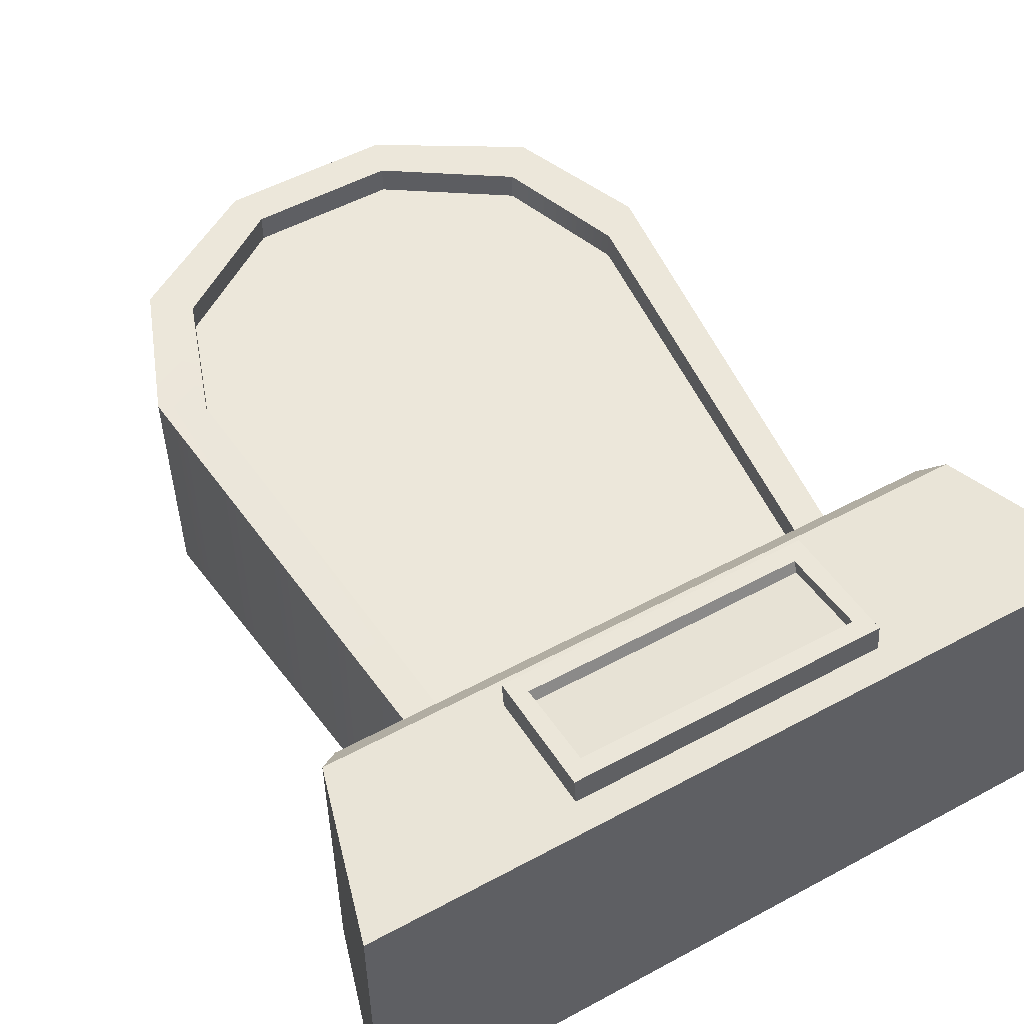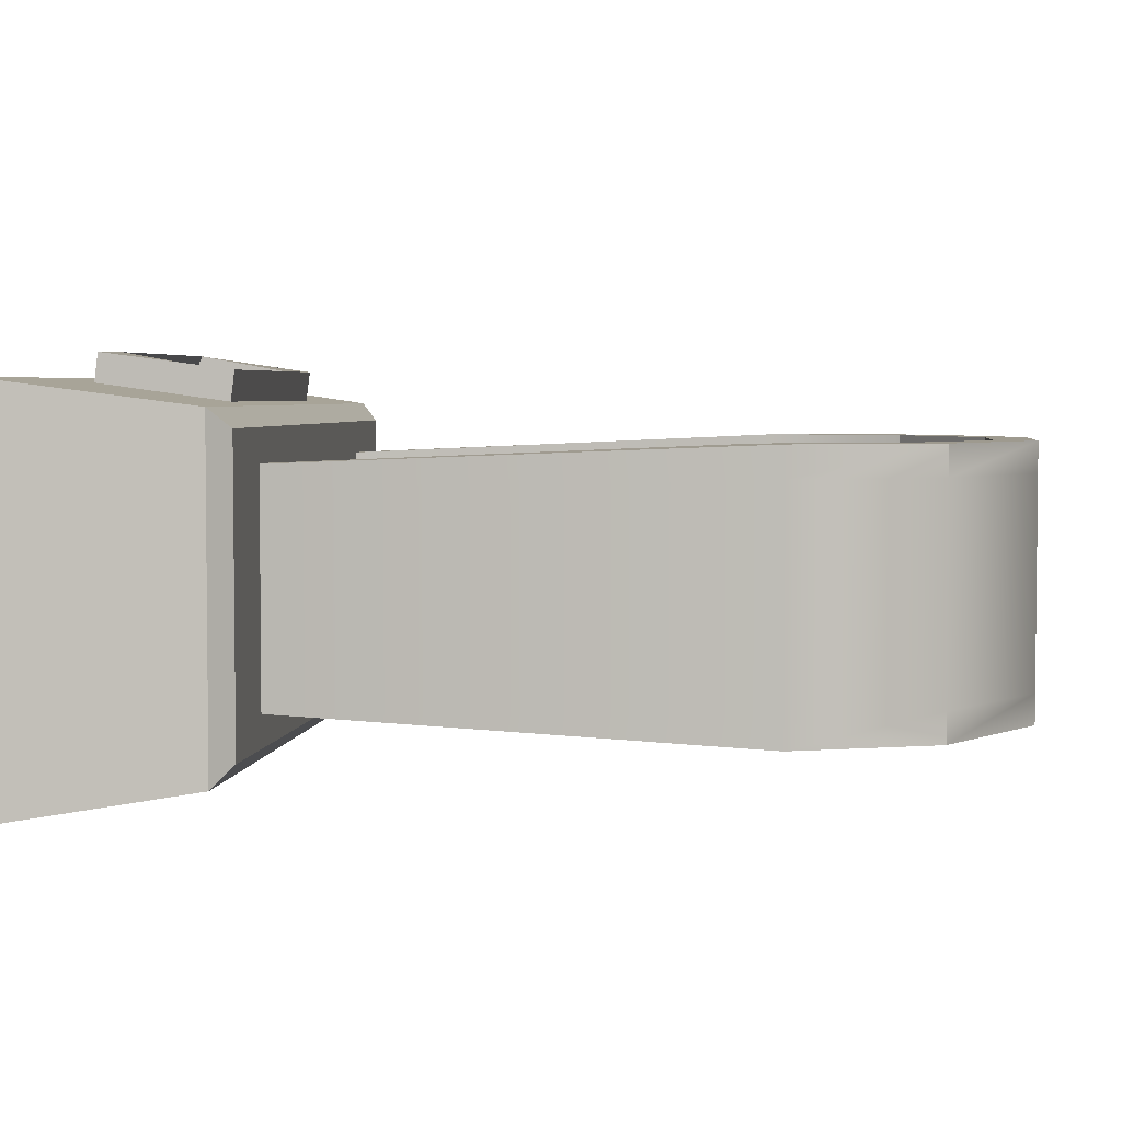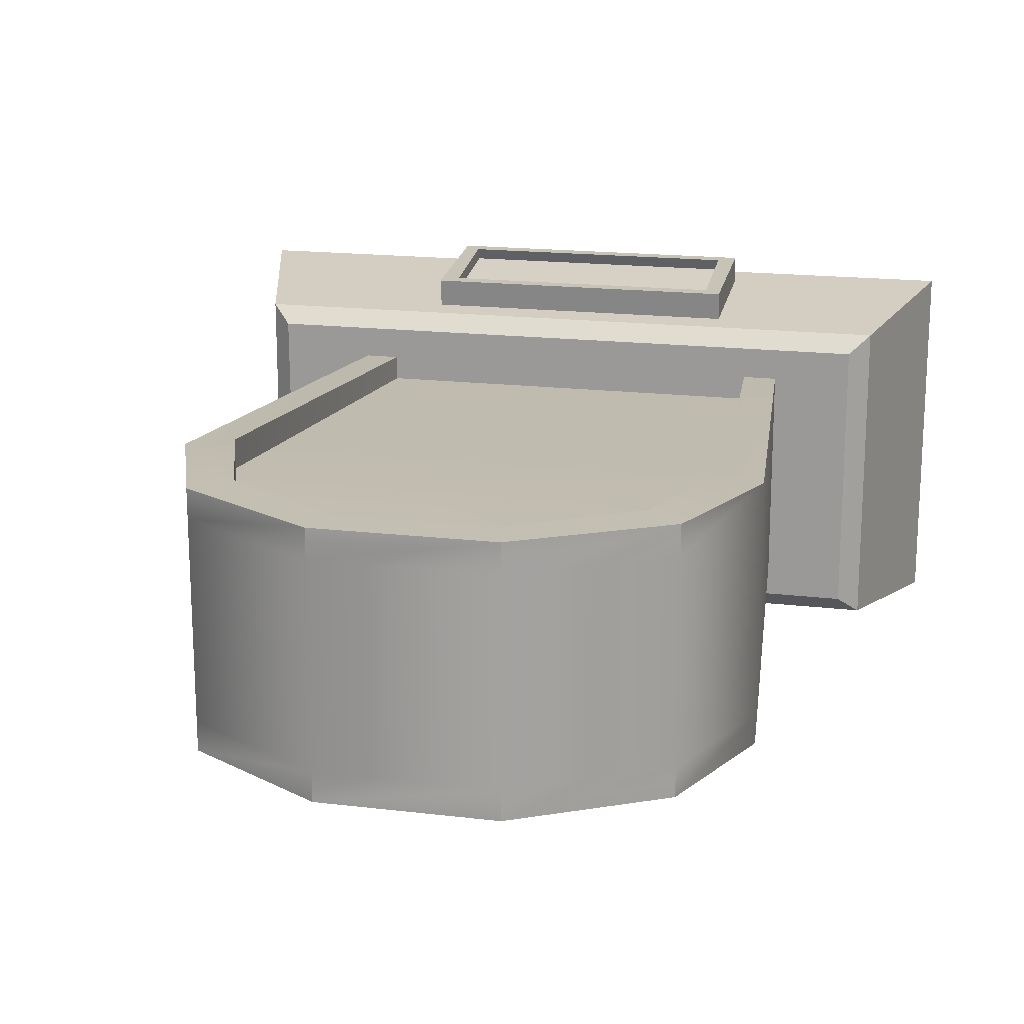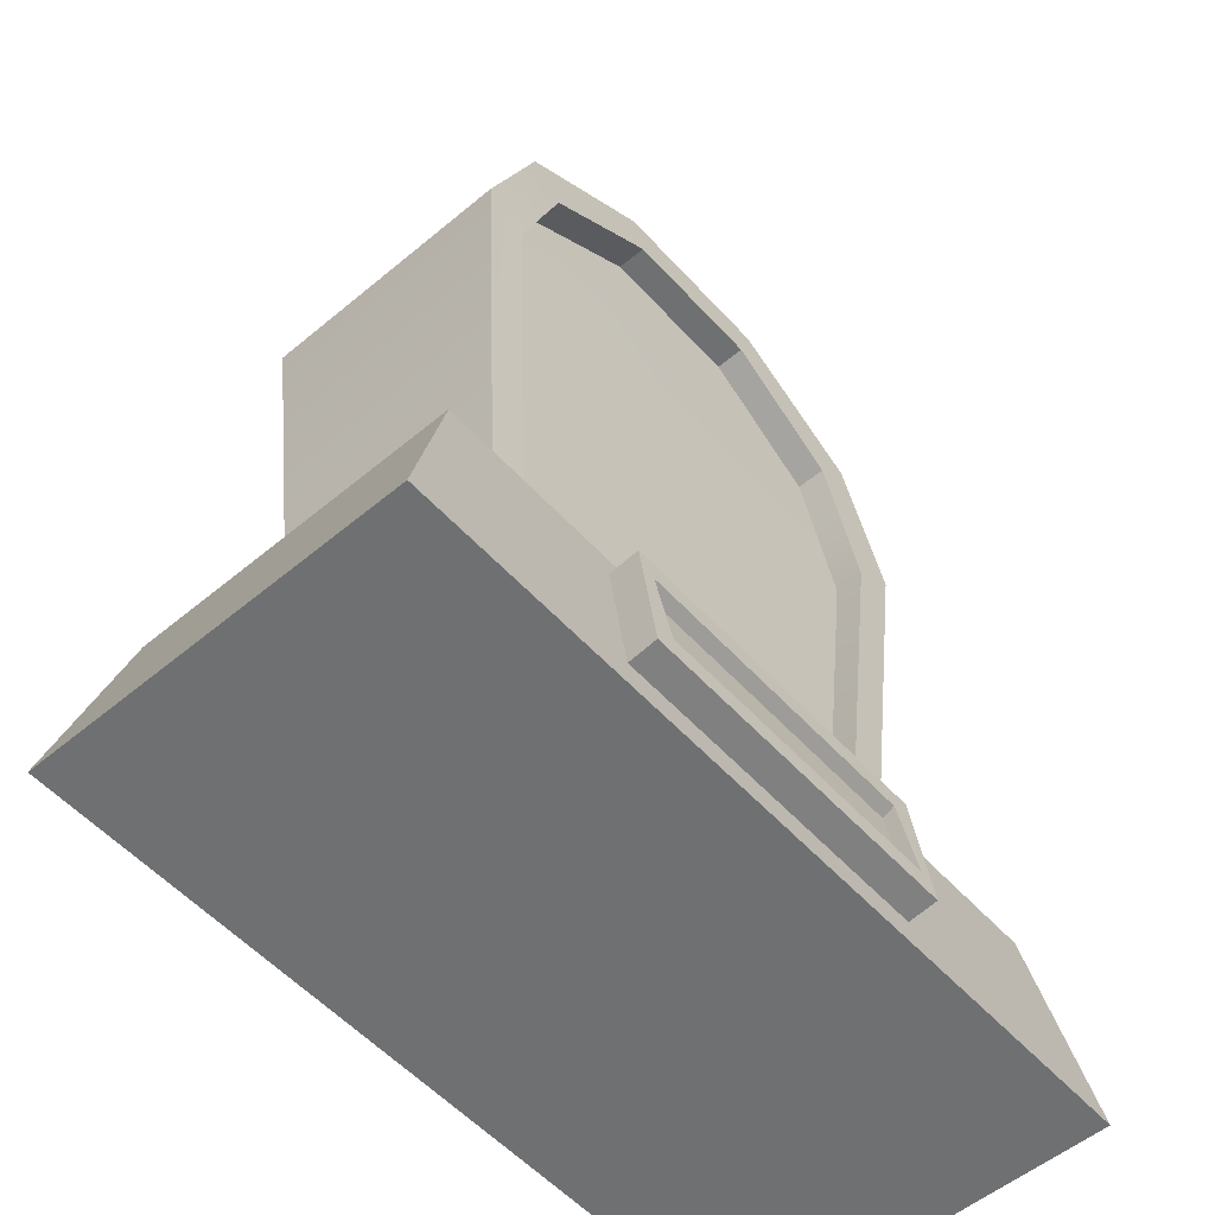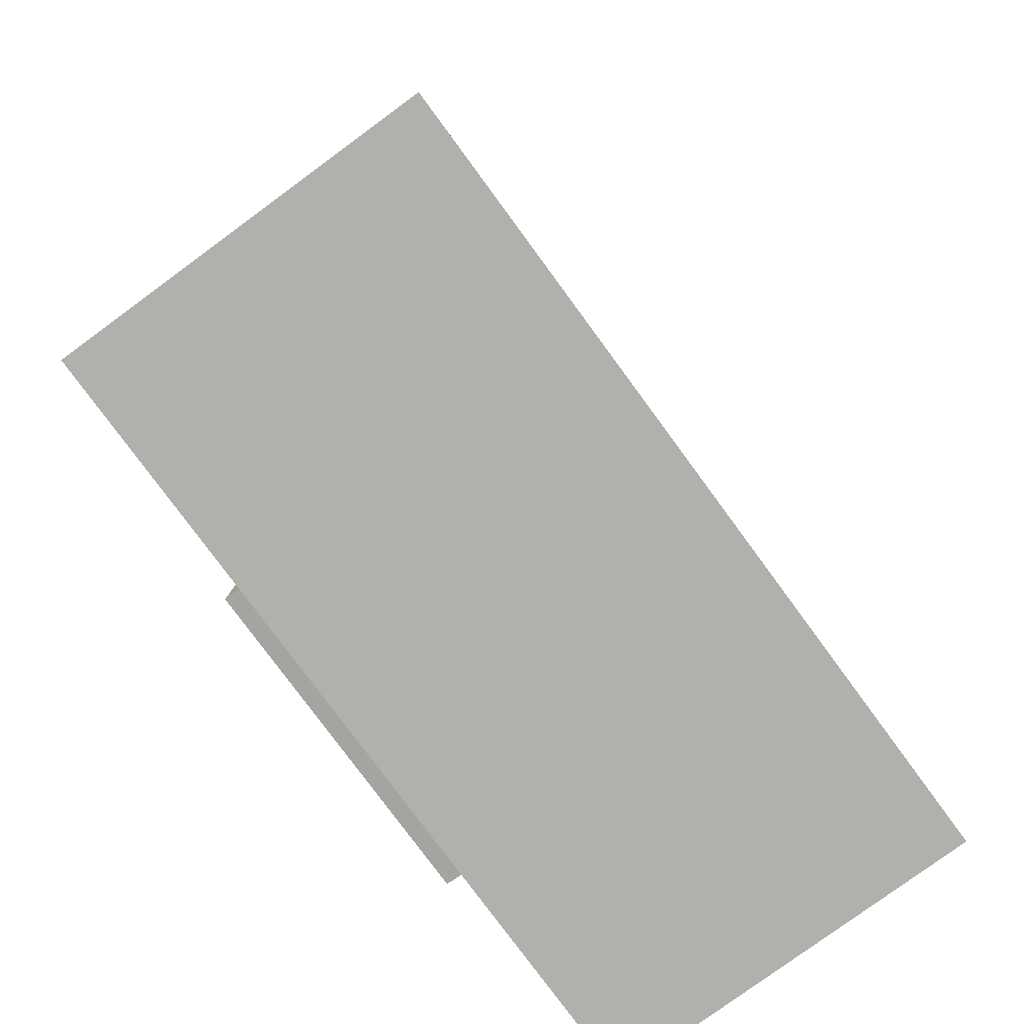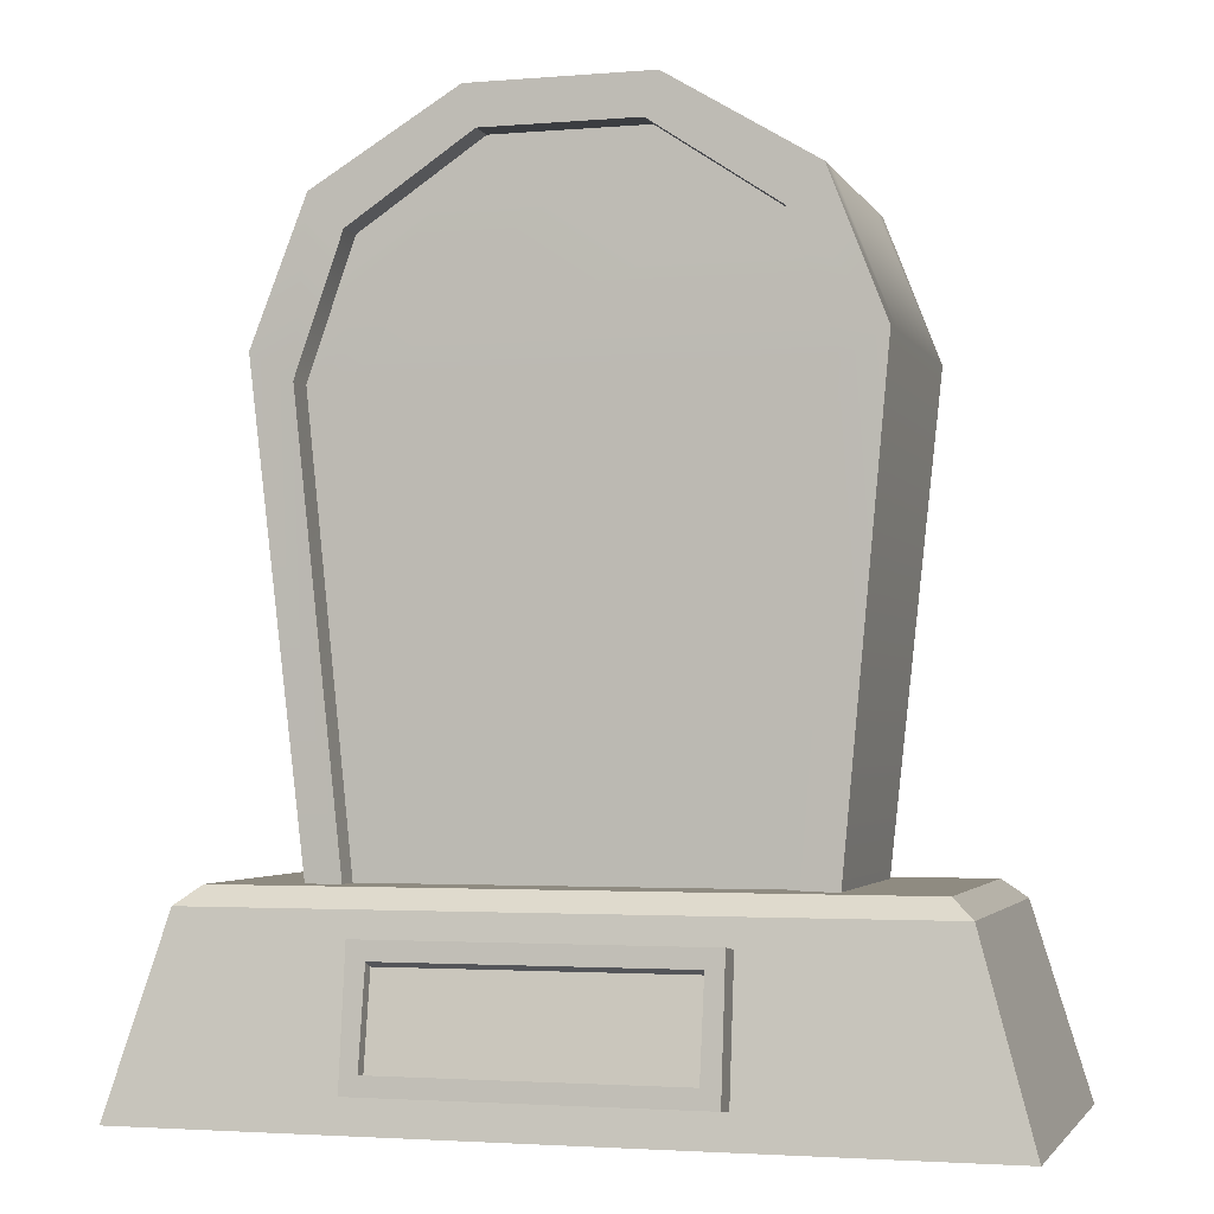
<metadata>
{"format":"obj","ext":"obj","renderer":"f3d","projection":"perspective","resolution":1024,"background":"white","views":[{"elev":53.4,"azim":-29.9,"up":"+Z"},{"elev":3.8,"azim":96.5,"up":"+Z"},{"elev":17.7,"azim":-166.7,"up":"+Z"},{"elev":-54.9,"azim":-48.7,"up":"+Y"},{"elev":-78.7,"azim":126.3,"up":"+Y"},{"elev":-2.6,"azim":16.2,"up":"+Y"}]}
</metadata>
<code>
g default
v -50.27 0.03524 22.04
v 50.09 0.03524 22.04
v -50.27 0.03524 -24.88
v 50.09 0.03524 -24.88
v -43.48 23.35 18.86
v -40.82 25.61 16.55
v 40.64 25.61 16.55
v 43.3 23.35 18.86
v -40.82 25.61 -19.4
v -43.48 23.35 -21.7
v 40.46 25.61 -19.22
v 43.3 23.35 -21.7
v -21.77 4.495 25.02
v 18.91 4.495 25.02
v -21.77 20.53 22.97
v 18.91 20.53 22.97
v -21.77 19.96 18.52
v 18.91 19.96 18.52
v -21.77 3.925 20.57
v 18.91 3.925 20.57
v -19.58 6.77 25.02
v 16.72 6.77 25.02
v 16.72 18.25 22.97
v -19.58 18.25 22.97
v -19.58 6.119 23.51
v 16.72 6.119 23.51
v 16.72 17.6 21.46
v -19.58 17.6 21.46
v 23.42 96.68 -14.03
v 8.284 106.8 -14.03
v -10.43 106.8 -14.03
v -25.57 96.68 -14.03
v -31.35 80.29 -14.03
v 29.21 80.29 -14.03
v 23.42 96.68 11.19
v 8.284 106.8 11.19
v -10.43 106.8 11.19
v -25.57 96.68 11.19
v -31.35 80.29 11.19
v 29.21 80.29 11.19
v -26.21 23.95 -12.1
v -26.21 23.95 9.262
v 24.07 23.95 -12.1
v 24.07 23.95 9.262
v 27.66 101 -14.03
v 27.66 101 11.19
v 9.901 111.7 -14.03
v 9.901 111.7 11.19
v -12.05 111.7 -14.03
v -12.05 111.7 11.19
v -29.8 101 -14.03
v -29.8 101 11.19
v -36.58 83.64 -14.03
v -36.58 83.64 11.19
v 34.44 83.64 11.19
v 34.44 83.64 -14.03
v -30.56 23.97 -12.1
v -30.56 23.97 9.262
v 28.41 23.97 9.262
v 28.41 23.97 -12.1
v 23.42 96.68 -17.74
v 8.284 106.8 -17.74
v 9.901 111.7 -17.74
v 27.66 101 -17.74
v -10.43 106.8 -17.74
v -12.05 111.7 -17.74
v -25.57 96.68 -17.74
v -29.8 101 -17.74
v -31.35 80.29 -17.74
v -36.58 83.64 -17.74
v 29.21 80.29 -17.74
v 34.44 83.64 -17.74
v -26.21 23.95 -15.24
v -30.56 23.97 -15.24
v 24.07 23.95 -15.24
v 28.41 23.97 -15.24
v 23.42 96.68 14.89
v 8.284 106.8 14.89
v 27.66 101 14.89
v 9.901 111.7 14.89
v -10.43 106.8 14.89
v -12.05 111.7 14.89
v -25.57 96.68 14.89
v -29.8 101 14.89
v -31.35 80.29 14.89
v -36.58 83.64 14.89
v 29.21 80.29 14.89
v 34.44 83.64 14.89
v -26.21 23.95 12.4
v -30.56 23.97 12.4
v 24.07 23.95 12.4
v 28.41 23.97 12.4
g Gravestone_04:gravestone_04
f 3 4 2 1
f 5 6 9 10
f 6 5 8 7
f 7 8 12 11
f 10 9 11 12
f 1 2 8 5
f 6 7 11 9
f 10 12 4 3
f 2 4 12 8
f 3 1 5 10
f 25 26 27 28
f 15 16 18 17
f 19 20 14 13
f 14 20 18 16
f 19 13 15 17
f 13 14 22 21
f 14 16 23 22
f 16 15 24 23
f 15 13 21 24
f 21 22 26 25
f 22 23 27 26
f 23 24 28 27
f 24 21 25 28
f 46 45 47 48
f 48 47 49 50
f 50 49 51 52
f 52 51 53 54
f 46 55 56 45
f 29 34 33 32 31 30
f 39 40 35 36 37 38
f 54 53 57 58
f 56 55 59 60
f 33 34 43 41
f 40 39 42 44
f 61 62 63 64
f 78 77 79 80
f 62 65 66 63
f 81 78 80 82
f 65 67 68 66
f 83 81 82 84
f 67 69 70 68
f 85 83 84 86
f 77 87 88 79
f 71 61 64 72
f 69 73 74 70
f 41 42 58 57
f 89 85 86 90
f 87 91 92 88
f 44 43 60 59
f 75 71 72 76
f 29 30 62 61
f 47 45 64 63
f 30 31 65 62
f 49 47 63 66
f 31 32 67 65
f 51 49 66 68
f 32 33 69 67
f 53 51 68 70
f 34 29 61 71
f 45 56 72 64
f 33 41 73 69
f 41 57 74 73
f 57 53 70 74
f 43 34 71 75
f 56 60 76 72
f 60 43 75 76
f 36 35 77 78
f 46 48 80 79
f 37 36 78 81
f 48 50 82 80
f 38 37 81 83
f 50 52 84 82
f 39 38 83 85
f 52 54 86 84
f 35 40 87 77
f 55 46 79 88
f 42 39 85 89
f 54 58 90 86
f 58 42 89 90
f 40 44 91 87
f 44 59 92 91
f 59 55 88 92

</code>
